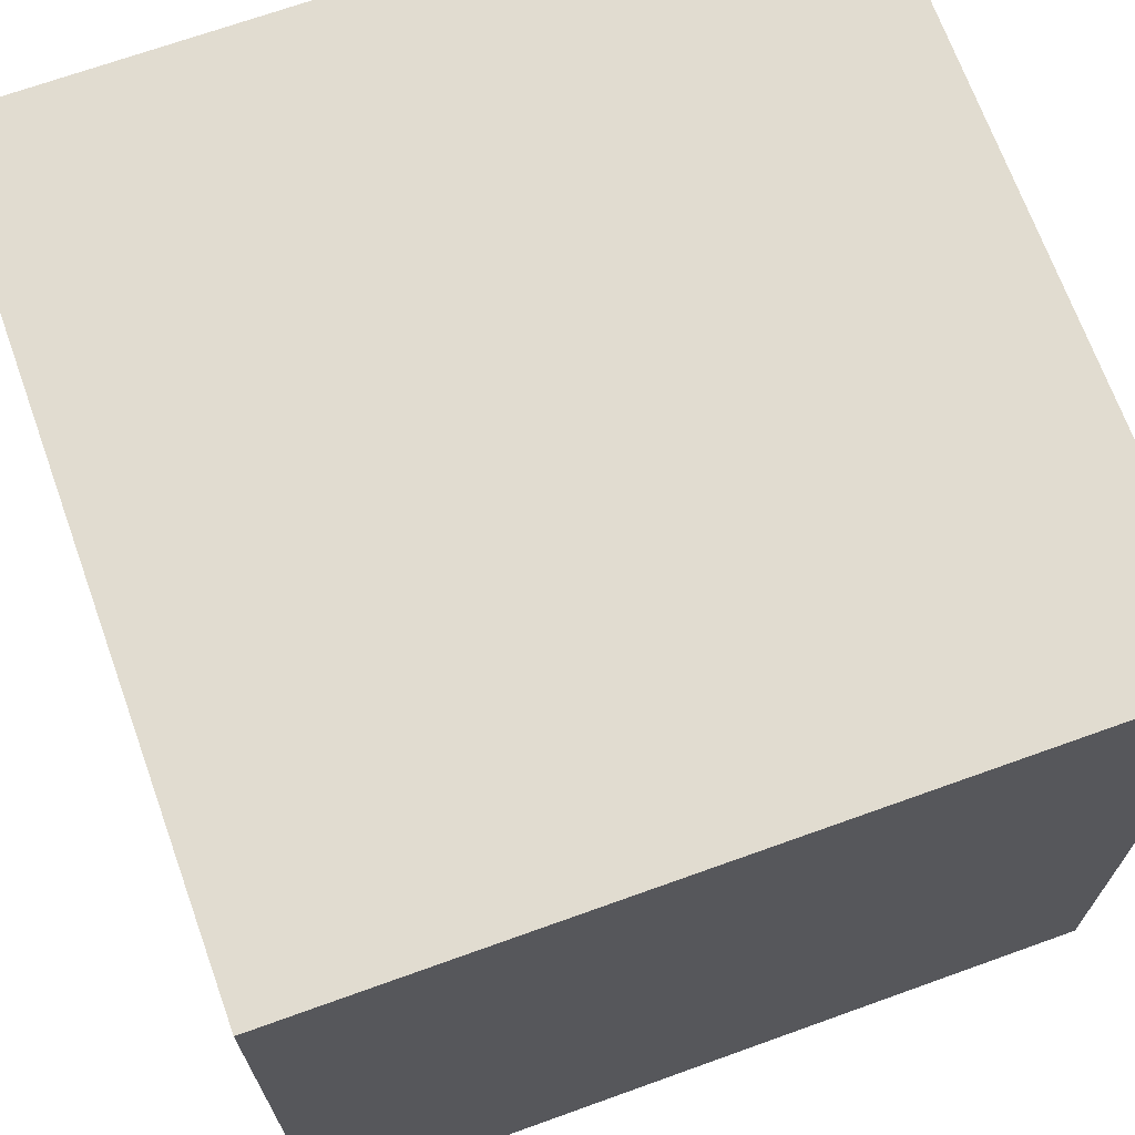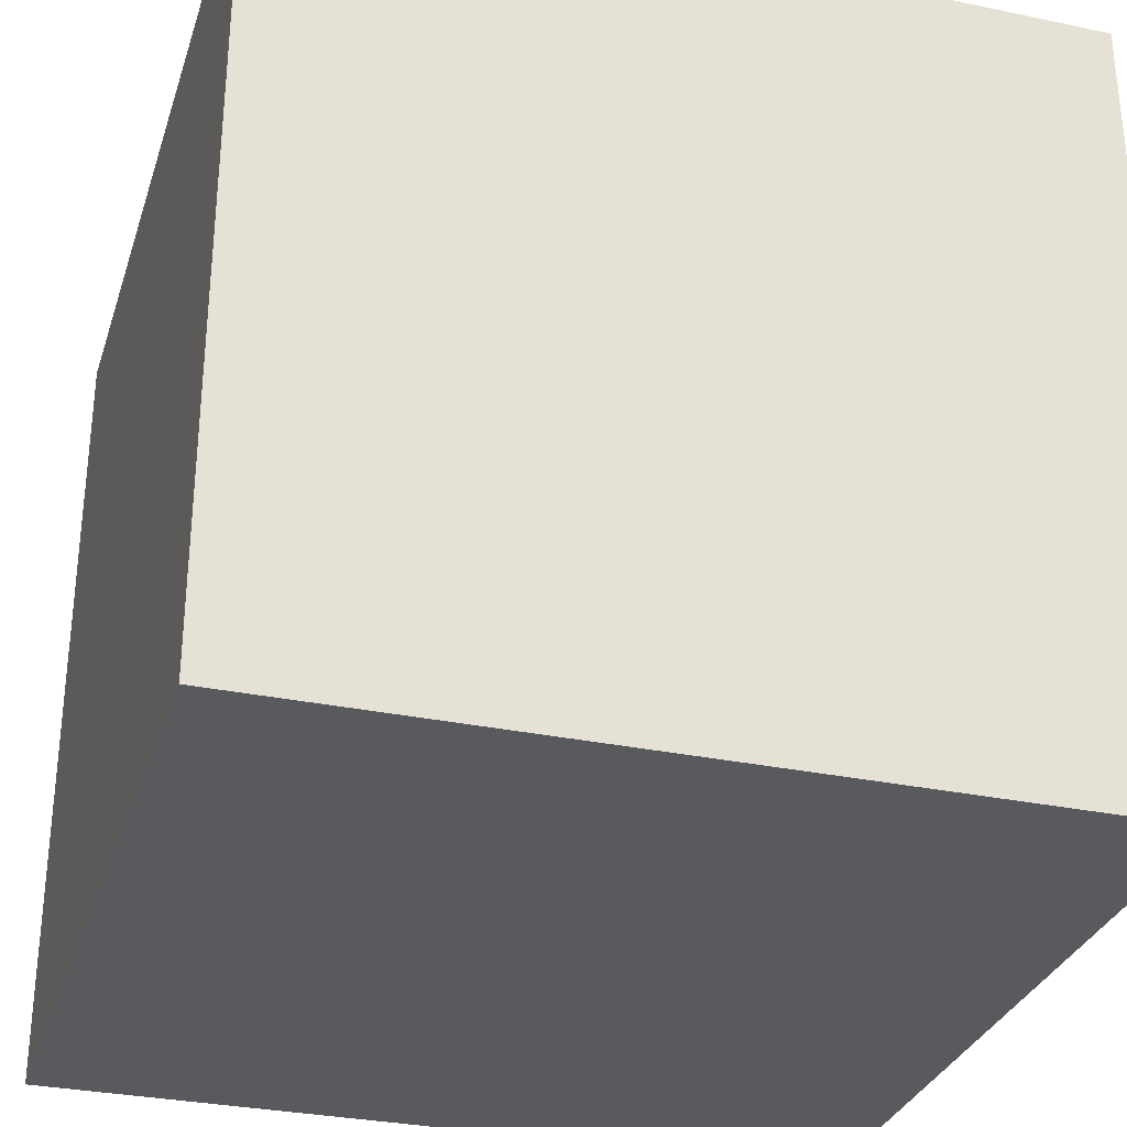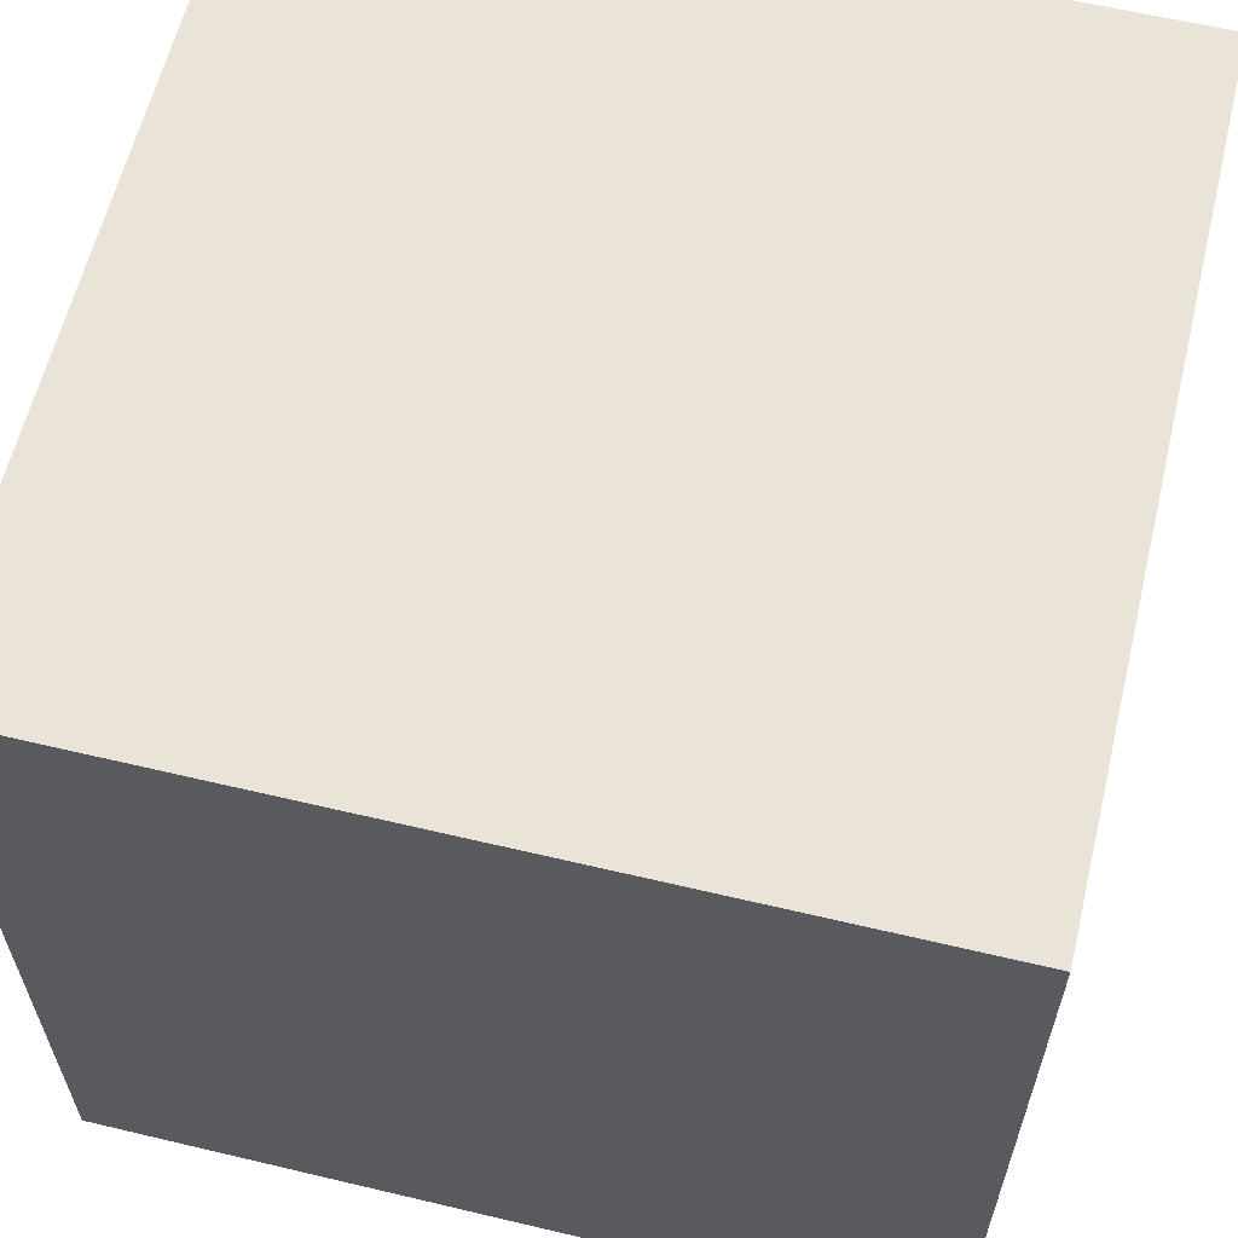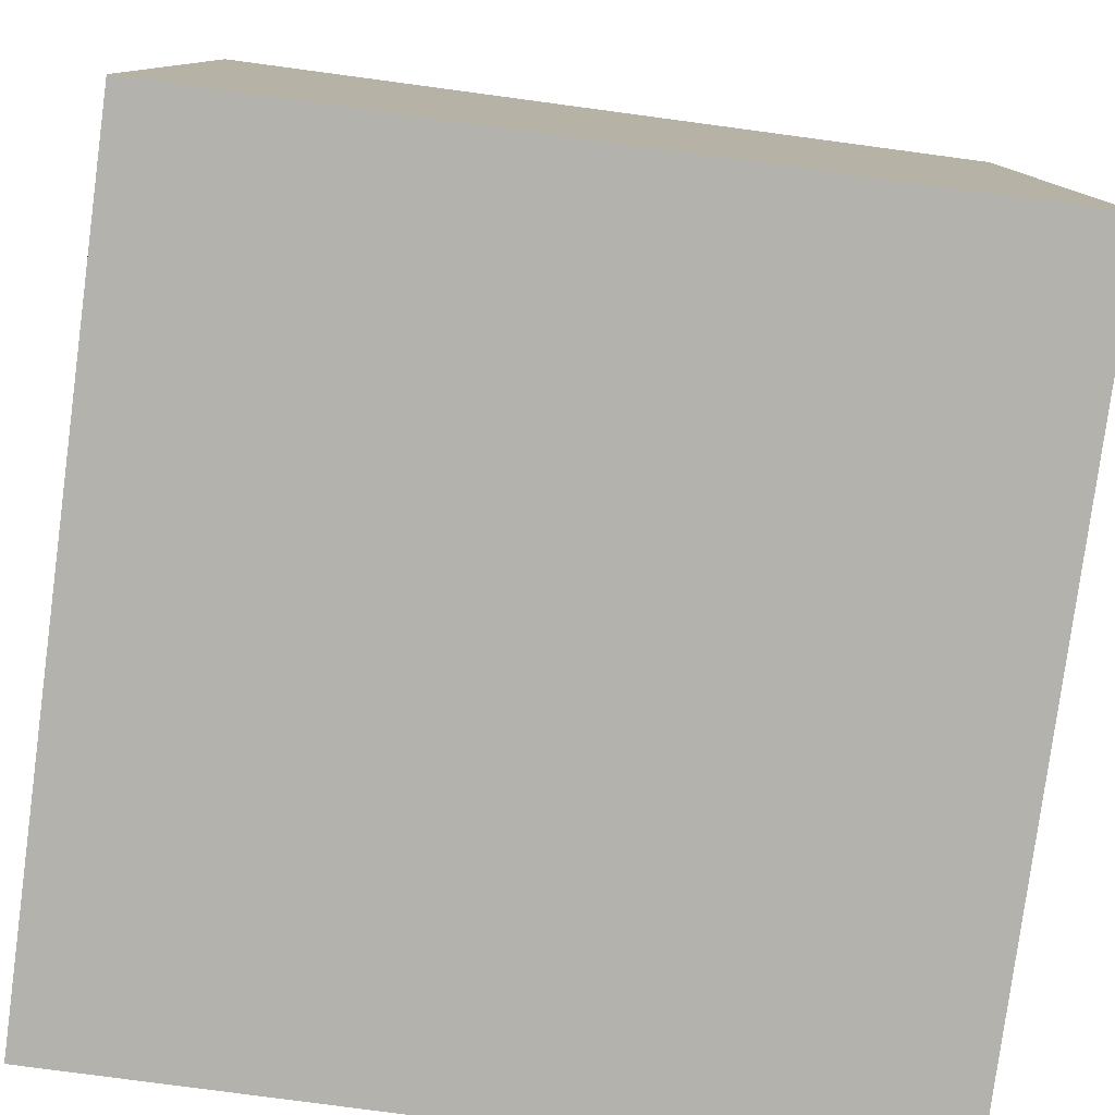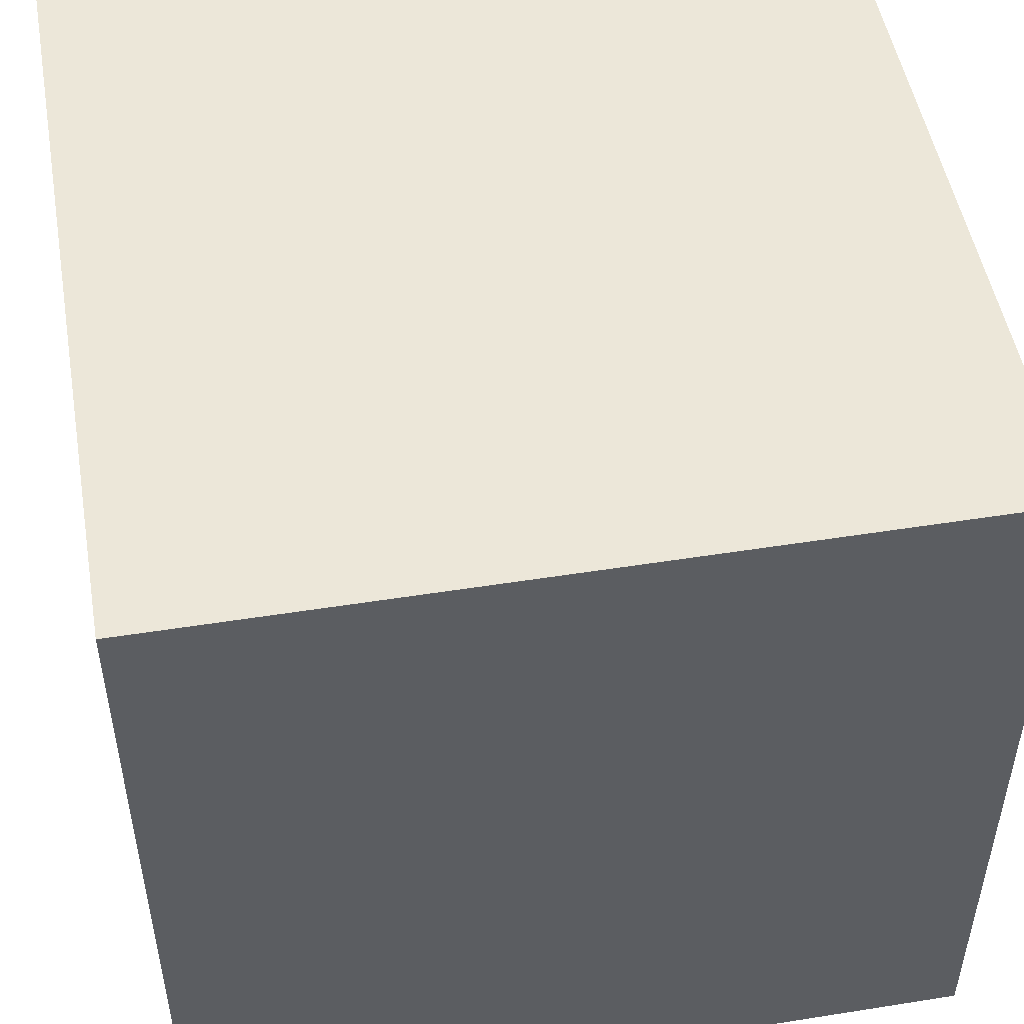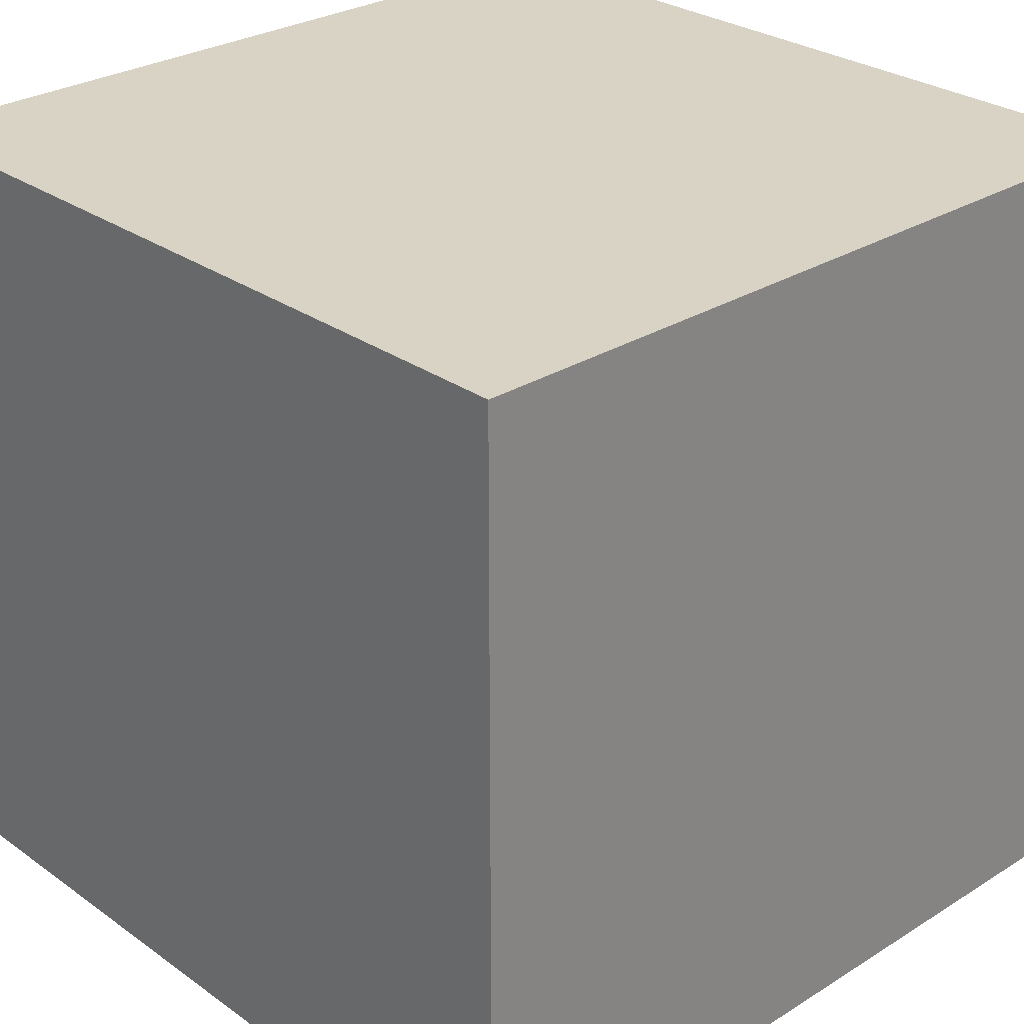
<metadata>
{"format":"obj","ext":"obj","renderer":"f3d","projection":"perspective","resolution":1024,"background":"white","views":[{"elev":69.4,"azim":-19.8,"up":"+Y"},{"elev":-31.2,"azim":-16.6,"up":"+Y"},{"elev":61.2,"azim":13.6,"up":"+Z"},{"elev":-79.4,"azim":-97.6,"up":"+Z"},{"elev":50.2,"azim":170.1,"up":"+Z"},{"elev":28.3,"azim":-43.2,"up":"+Y"}]}
</metadata>
<code>
g Special_PowerLine_StraightLine_Off
v -5 -5 5
v -5 -5 3
v -5 -5 -3
v -5 -5 -5
v -5 -4 4
v -5 -4 3
v -5 -4 -3
v -5 -4 -4
v -5 -3 5
v -5 -3 4
v -5 -3 -4
v -5 -3 -5
v -5 -2 5
v -5 -2 -5
v -5 -1 5
v -5 -1 -5
v -5 1 5
v -5 1 -5
v -5 2 5
v -5 2 -5
v -5 3 5
v -5 3 4
v -5 3 -4
v -5 3 -5
v -5 4 4
v -5 4 3
v -5 4 -3
v -5 4 -4
v -5 5 5
v -5 5 3
v -5 5 -3
v -5 5 -5
v 5 -5 5
v 5 -5 3
v 5 -5 -3
v 5 -5 -5
v 5 -4 4
v 5 -4 3
v 5 -4 -3
v 5 -4 -4
v 5 -3 5
v 5 -3 4
v 5 -3 -4
v 5 -3 -5
v 5 -2 5
v 5 -2 -5
v 5 -1 5
v 5 -1 -5
v 5 1 5
v 5 1 -5
v 5 2 5
v 5 2 -5
v 5 3 5
v 5 3 4
v 5 3 -4
v 5 3 -5
v 5 4 4
v 5 4 3
v 5 4 -3
v 5 4 -4
v 5 5 5
v 5 5 3
v 5 5 -3
v 5 5 -5
v -5 -5 5
v -5 -3 5
v -5 -2 5
v -5 -1 5
v -5 1 5
v -5 2 5
v -5 3 5
v -5 5 5
v -4 -4 5
v -4 -3 5
v -4 -1 5
v -4 1 5
v -4 3 5
v -4 4 5
v -3 -5 5
v -3 -4 5
v -3 -2 5
v -3 2 5
v -3 4 5
v -3 5 5
v -2 -2 5
v -2 2 5
v -1 -1 5
v -1 1 5
v 1 -1 5
v 1 1 5
v 2 -2 5
v 2 2 5
v 3 -5 5
v 3 -4 5
v 3 -2 5
v 3 2 5
v 3 4 5
v 3 5 5
v 4 -4 5
v 4 -3 5
v 4 -1 5
v 4 1 5
v 4 3 5
v 4 4 5
v 5 -5 5
v 5 -3 5
v 5 -2 5
v 5 -1 5
v 5 1 5
v 5 2 5
v 5 3 5
v 5 5 5
v -5 -5 -5
v -5 -3 -5
v -5 -2 -5
v -5 -1 -5
v -5 1 -5
v -5 2 -5
v -5 3 -5
v -5 5 -5
v -4 -4 -5
v -4 -3 -5
v -4 -1 -5
v -4 1 -5
v -4 3 -5
v -4 4 -5
v -3 -5 -5
v -3 -4 -5
v -3 -2 -5
v -3 2 -5
v -3 4 -5
v -3 5 -5
v -2 -2 -5
v -2 2 -5
v -1 -1 -5
v -1 1 -5
v 1 -1 -5
v 1 1 -5
v 2 -2 -5
v 2 2 -5
v 3 -5 -5
v 3 -4 -5
v 3 -2 -5
v 3 2 -5
v 3 4 -5
v 3 5 -5
v 4 -4 -5
v 4 -3 -5
v 4 -1 -5
v 4 1 -5
v 4 3 -5
v 4 4 -5
v 5 -5 -5
v 5 -3 -5
v 5 -2 -5
v 5 -1 -5
v 5 1 -5
v 5 2 -5
v 5 3 -5
v 5 5 -5
v -5 -5 5
v -3 -5 5
v 3 -5 5
v 5 -5 5
v -4 -5 4
v -3 -5 4
v 3 -5 4
v 4 -5 4
v -5 -5 3
v -4 -5 3
v 4 -5 3
v 5 -5 3
v -1 -5 2
v 1 -5 2
v -2 -5 1
v -1 -5 1
v 1 -5 1
v 2 -5 1
v -2 -5 -1
v -1 -5 -1
v 1 -5 -1
v 2 -5 -1
v -1 -5 -2
v 1 -5 -2
v -5 -5 -3
v -4 -5 -3
v 4 -5 -3
v 5 -5 -3
v -4 -5 -4
v -3 -5 -4
v 3 -5 -4
v 4 -5 -4
v -5 -5 -5
v -3 -5 -5
v 3 -5 -5
v 5 -5 -5
v -5 5 5
v -3 5 5
v 3 5 5
v 5 5 5
v -4 5 4
v -3 5 4
v 3 5 4
v 4 5 4
v -5 5 3
v -4 5 3
v 4 5 3
v 5 5 3
v -1 5 2
v 1 5 2
v -2 5 1
v -1 5 1
v 1 5 1
v 2 5 1
v -2 5 -1
v -1 5 -1
v 1 5 -1
v 2 5 -1
v -1 5 -2
v 1 5 -2
v -5 5 -3
v -4 5 -3
v 4 5 -3
v 5 5 -3
v -4 5 -4
v -3 5 -4
v 3 5 -4
v 4 5 -4
v -5 5 -5
v -3 5 -5
v 3 5 -5
v 5 5 -5
f 5 2 1
f 6 3 2
f 6 2 5
f 7 4 3
f 7 3 6
f 8 4 7
f 9 5 1
f 10 6 5
f 10 5 9
f 10 7 6
f 10 8 7
f 11 4 8
f 11 8 10
f 12 4 11
f 13 10 9
f 13 11 10
f 13 12 11
f 14 12 13
f 15 14 13
f 16 14 15
f 17 16 15
f 18 16 17
f 19 18 17
f 20 18 19
f 21 20 19
f 22 20 21
f 23 20 22
f 24 20 23
f 25 22 21
f 25 23 22
f 26 23 25
f 27 23 26
f 28 24 23
f 28 23 27
f 29 25 21
f 29 26 25
f 30 27 26
f 30 26 29
f 31 28 27
f 31 27 30
f 32 24 28
f 32 28 31
f 33 34 37
f 34 35 38
f 37 34 38
f 35 36 39
f 38 35 39
f 39 36 40
f 33 37 41
f 37 38 42
f 41 37 42
f 38 39 42
f 39 40 42
f 40 36 43
f 42 40 43
f 43 36 44
f 41 42 45
f 42 43 45
f 43 44 45
f 45 44 46
f 45 46 47
f 47 46 48
f 47 48 49
f 49 48 50
f 49 50 51
f 51 50 52
f 51 52 53
f 53 52 54
f 54 52 55
f 55 52 56
f 53 54 57
f 54 55 57
f 57 55 58
f 58 55 59
f 55 56 60
f 59 55 60
f 53 57 61
f 57 58 61
f 58 59 62
f 61 58 62
f 59 60 63
f 62 59 63
f 60 56 64
f 63 60 64
f 73 66 65
f 74 67 66
f 74 66 73
f 75 68 67
f 75 69 68
f 76 70 69
f 76 69 75
f 77 72 71
f 77 71 70
f 78 72 77
f 79 73 65
f 80 74 73
f 80 73 79
f 81 67 74
f 81 74 80
f 81 75 67
f 81 76 75
f 82 70 76
f 82 76 81
f 82 78 77
f 82 77 70
f 83 72 78
f 83 78 82
f 84 72 83
f 85 81 80
f 85 82 81
f 85 84 83
f 85 83 82
f 85 80 79
f 86 84 85
f 87 86 85
f 88 86 87
f 89 87 85
f 89 88 87
f 90 86 88
f 90 88 89
f 91 85 79
f 91 89 85
f 91 90 89
f 92 86 90
f 92 90 91
f 92 84 86
f 93 91 79
f 93 92 91
f 94 92 93
f 95 92 94
f 96 84 92
f 96 92 95
f 97 84 96
f 98 84 97
f 99 95 94
f 99 94 93
f 100 95 99
f 101 96 95
f 102 96 101
f 103 97 96
f 104 98 97
f 104 97 103
f 105 99 93
f 105 100 99
f 106 95 100
f 106 100 105
f 107 101 95
f 107 95 106
f 108 102 101
f 108 101 107
f 109 96 102
f 109 102 108
f 110 103 96
f 110 96 109
f 111 104 103
f 111 103 110
f 112 98 104
f 112 104 111
f 113 114 121
f 114 115 122
f 121 114 122
f 115 116 123
f 116 117 123
f 117 118 124
f 123 117 124
f 119 120 125
f 118 119 125
f 125 120 126
f 113 121 127
f 121 122 128
f 127 121 128
f 122 115 129
f 128 122 129
f 115 123 129
f 123 124 129
f 124 118 130
f 129 124 130
f 125 126 130
f 118 125 130
f 126 120 131
f 130 126 131
f 131 120 132
f 128 129 133
f 129 130 133
f 131 132 133
f 130 131 133
f 127 128 133
f 133 132 134
f 133 134 135
f 135 134 136
f 133 135 137
f 135 136 137
f 136 134 138
f 137 136 138
f 127 133 139
f 133 137 139
f 137 138 139
f 138 134 140
f 139 138 140
f 134 132 140
f 127 139 141
f 139 140 141
f 141 140 142
f 142 140 143
f 140 132 144
f 143 140 144
f 144 132 145
f 145 132 146
f 142 143 147
f 141 142 147
f 147 143 148
f 143 144 149
f 149 144 150
f 144 145 151
f 145 146 152
f 151 145 152
f 141 147 153
f 147 148 153
f 148 143 154
f 153 148 154
f 143 149 155
f 154 143 155
f 149 150 156
f 155 149 156
f 150 144 157
f 156 150 157
f 144 151 158
f 157 144 158
f 151 152 159
f 158 151 159
f 152 146 160
f 159 152 160
f 165 162 161
f 166 163 162
f 166 162 165
f 167 164 163
f 167 163 166
f 168 164 167
f 169 165 161
f 170 166 165
f 170 165 169
f 170 167 166
f 170 168 167
f 171 164 168
f 171 168 170
f 172 164 171
f 173 170 169
f 173 171 170
f 173 172 171
f 174 172 173
f 175 173 169
f 176 174 173
f 176 173 175
f 177 172 174
f 177 174 176
f 178 172 177
f 179 176 175
f 179 175 169
f 179 178 177
f 179 177 176
f 180 178 179
f 181 178 180
f 182 172 178
f 182 178 181
f 183 181 180
f 183 180 179
f 184 182 181
f 184 181 183
f 185 179 169
f 185 183 179
f 185 184 183
f 186 184 185
f 187 172 182
f 187 184 186
f 187 182 184
f 188 172 187
f 189 186 185
f 189 187 186
f 190 187 189
f 191 187 190
f 192 188 187
f 192 187 191
f 193 189 185
f 193 190 189
f 194 191 190
f 194 190 193
f 195 192 191
f 195 191 194
f 196 188 192
f 196 192 195
f 197 198 201
f 198 199 202
f 201 198 202
f 199 200 203
f 202 199 203
f 203 200 204
f 197 201 205
f 201 202 206
f 205 201 206
f 202 203 206
f 203 204 206
f 204 200 207
f 206 204 207
f 207 200 208
f 205 206 209
f 206 207 209
f 207 208 209
f 209 208 210
f 205 209 211
f 209 210 212
f 211 209 212
f 210 208 213
f 212 210 213
f 213 208 214
f 211 212 215
f 205 211 215
f 213 214 215
f 212 213 215
f 215 214 216
f 216 214 217
f 214 208 218
f 217 214 218
f 216 217 219
f 215 216 219
f 217 218 220
f 219 217 220
f 205 215 221
f 215 219 221
f 219 220 221
f 221 220 222
f 218 208 223
f 222 220 223
f 220 218 223
f 223 208 224
f 221 222 225
f 222 223 225
f 225 223 226
f 226 223 227
f 223 224 228
f 227 223 228
f 221 225 229
f 225 226 229
f 226 227 230
f 229 226 230
f 227 228 231
f 230 227 231
f 228 224 232
f 231 228 232

</code>
